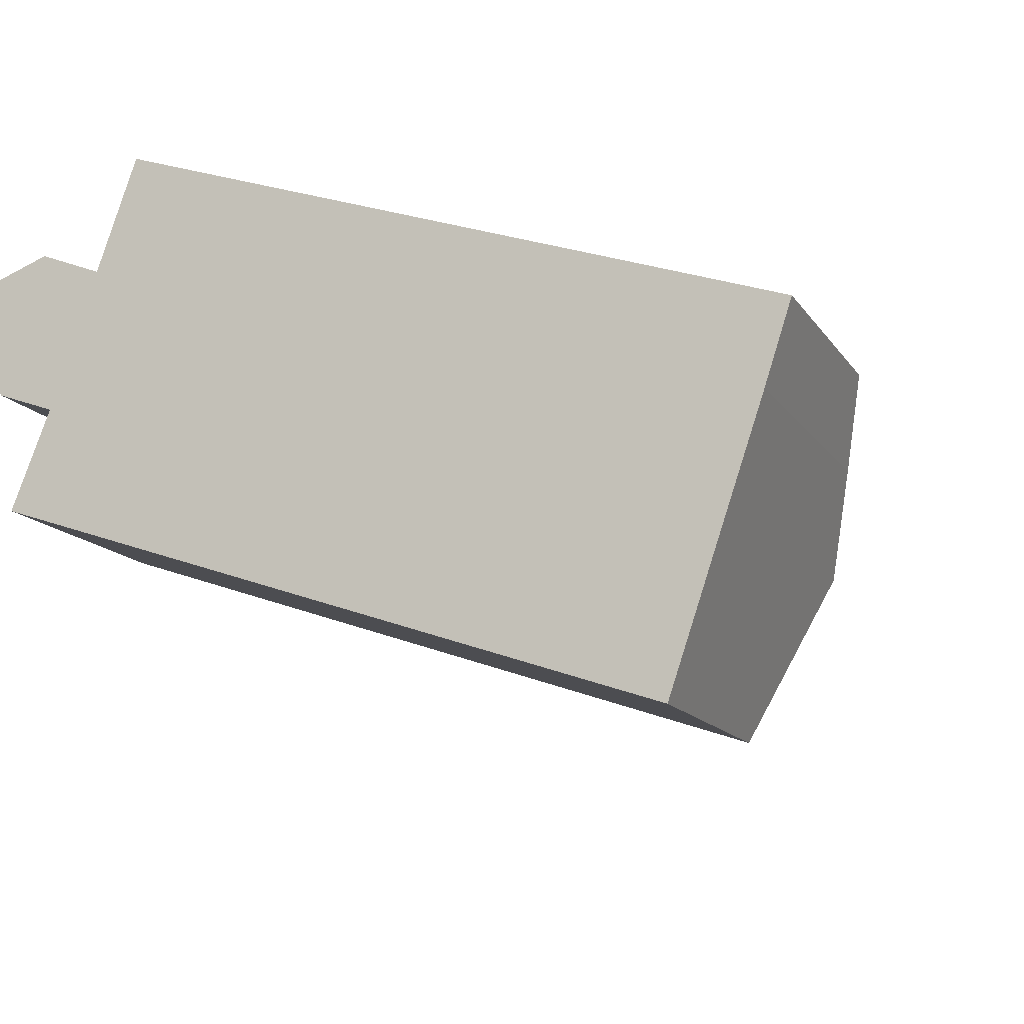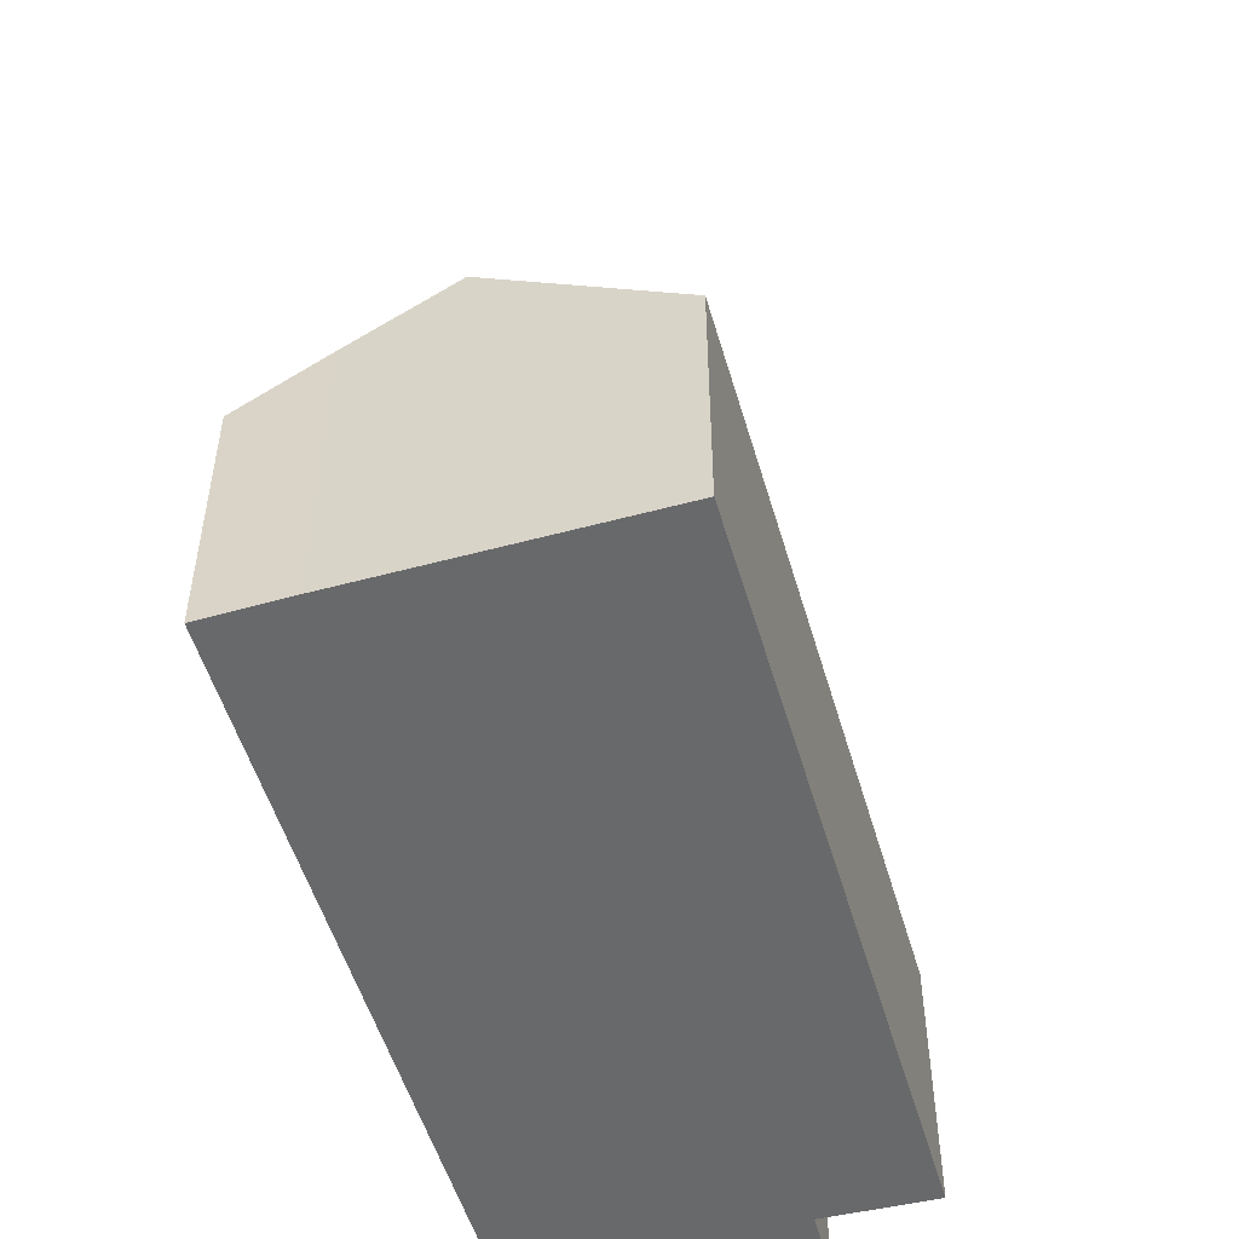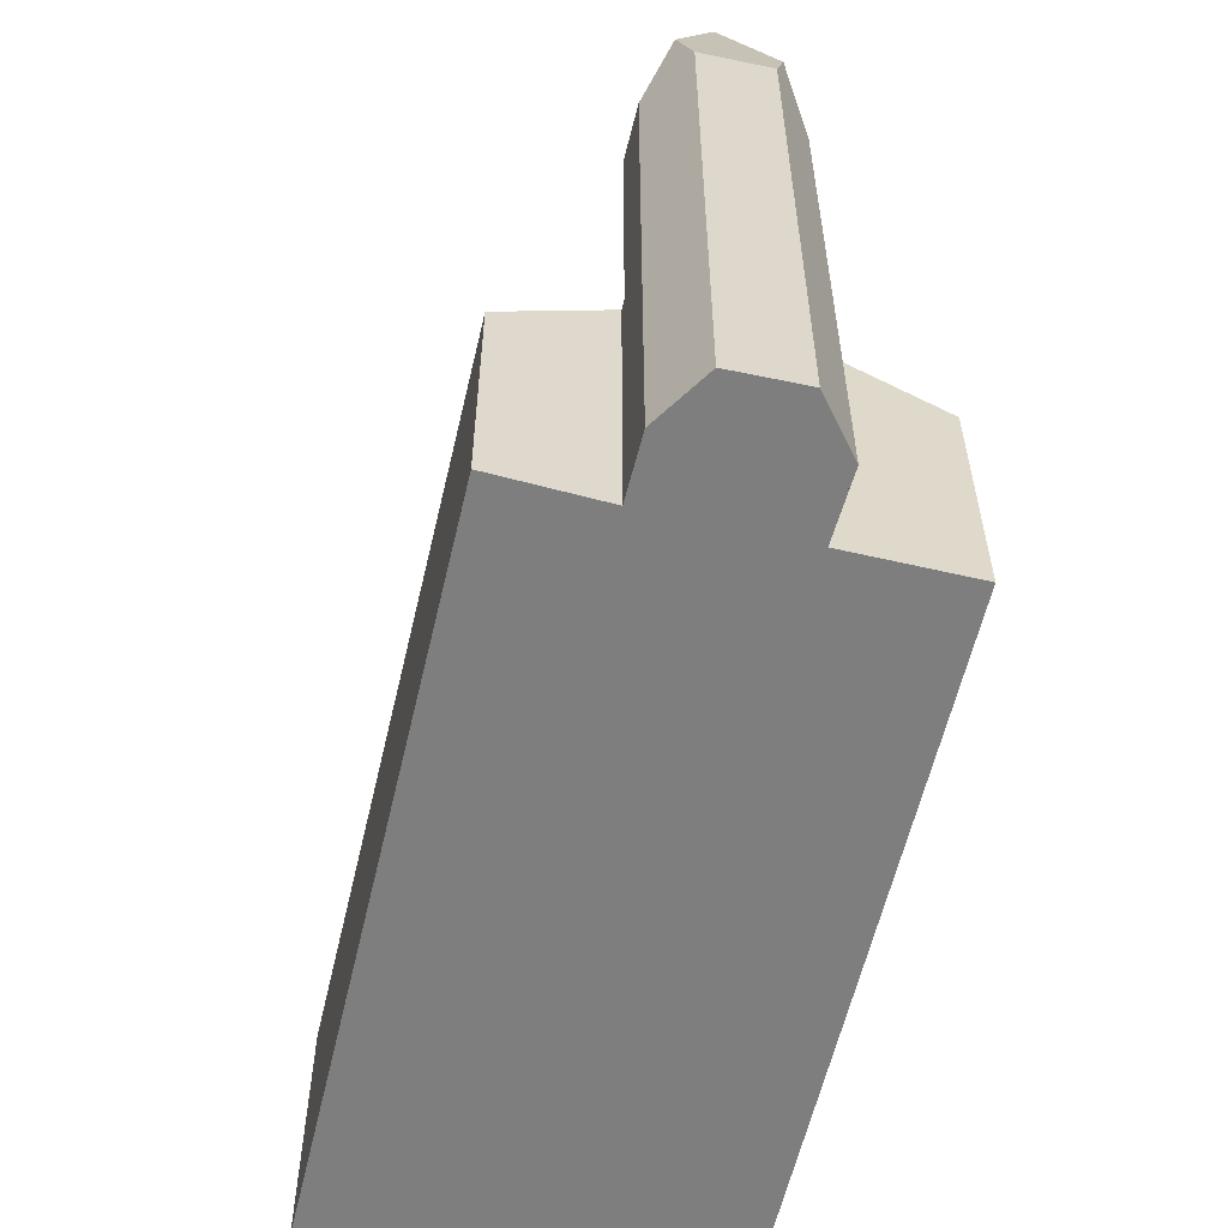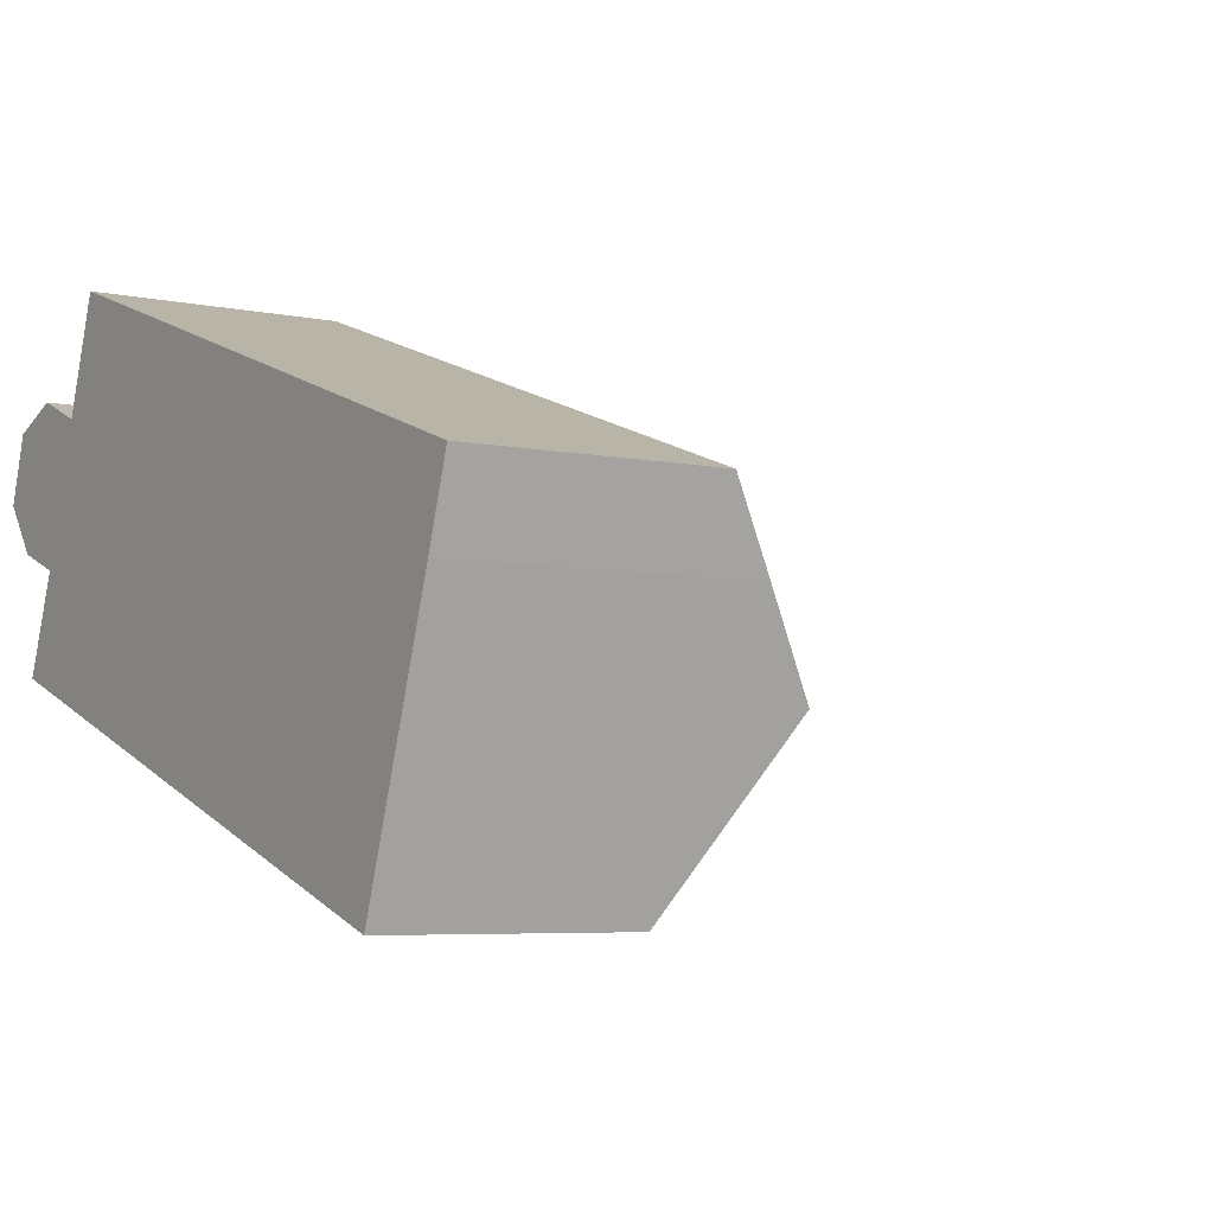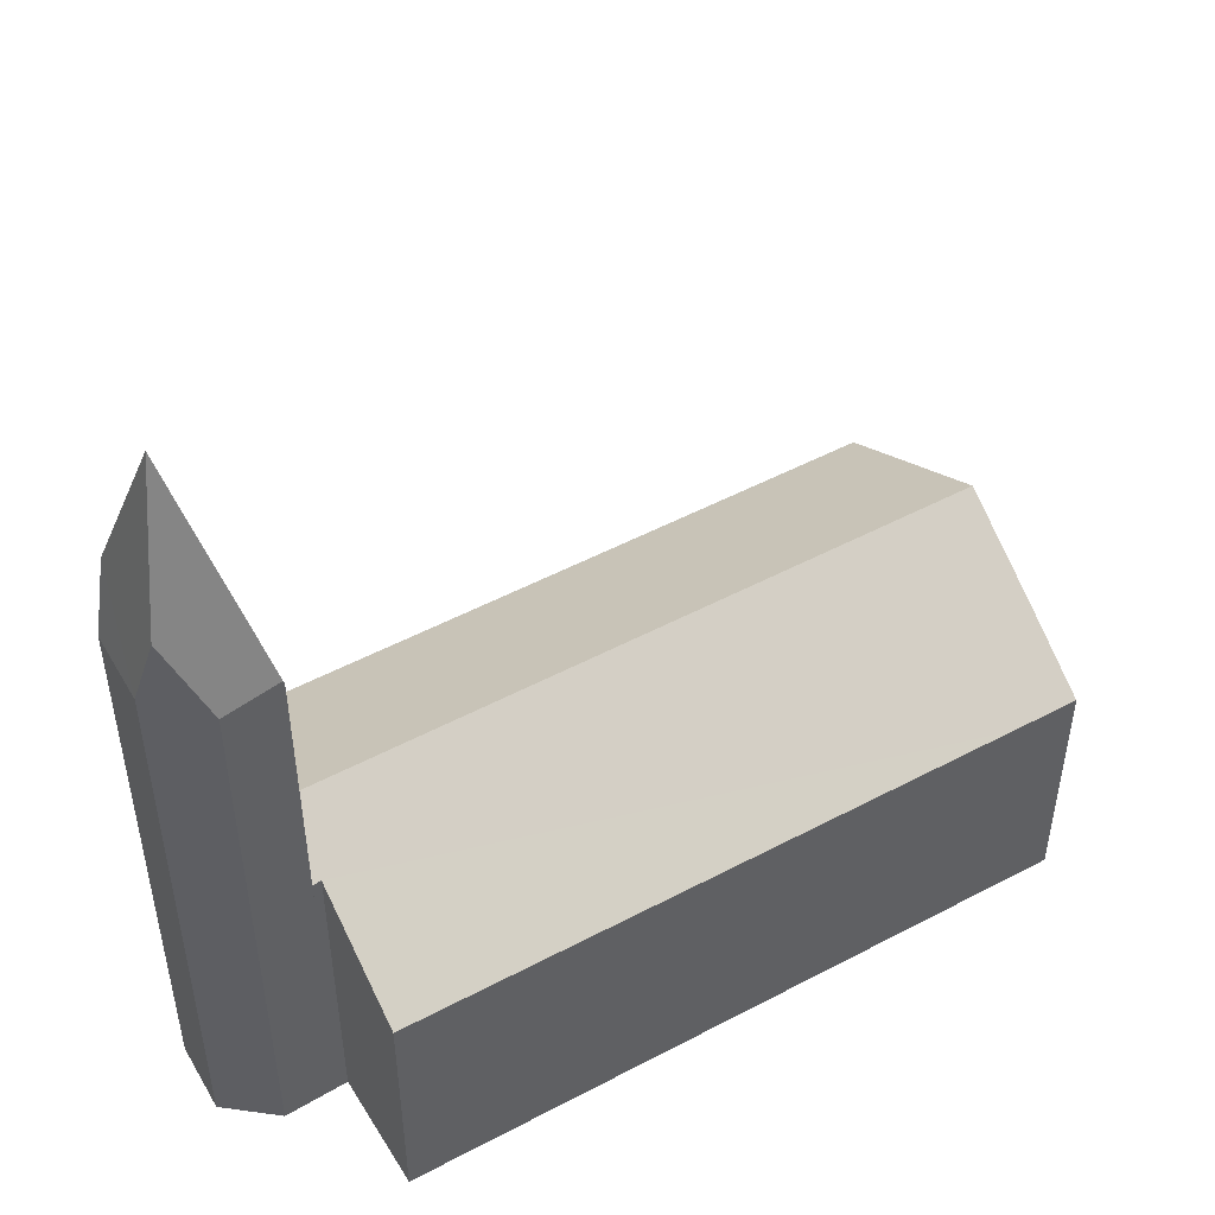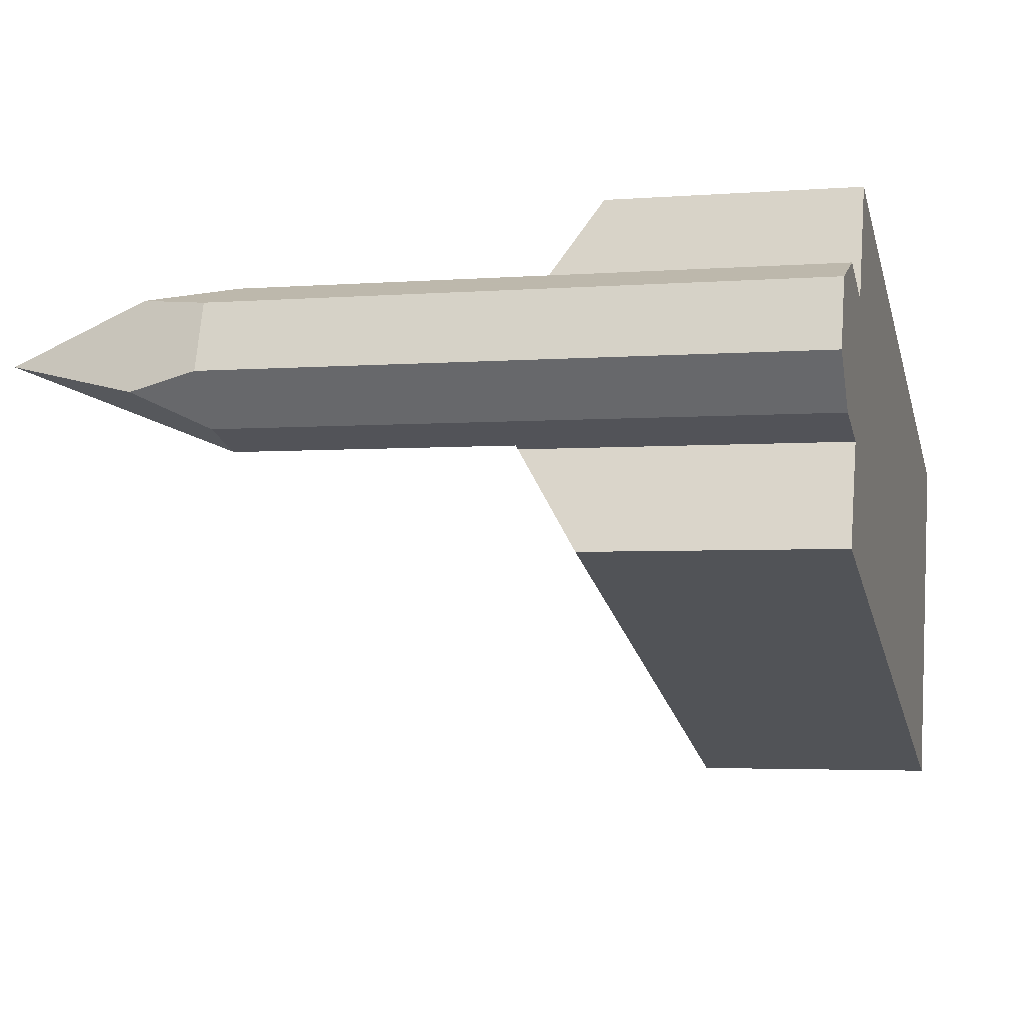
<metadata>
{"format":"obj","ext":"obj","renderer":"f3d","projection":"perspective","resolution":1024,"background":"white","views":[{"elev":-13.8,"azim":21.5,"up":"+Z"},{"elev":-52.6,"azim":125.1,"up":"+Y"},{"elev":-59.4,"azim":-84.2,"up":"+Y"},{"elev":-5.6,"azim":57.0,"up":"+Z"},{"elev":50.1,"azim":-11.3,"up":"+Y"},{"elev":-3.4,"azim":-75.0,"up":"+Z"}]}
</metadata>
<code>
v  40.11 14.89 -6.345
v  38.19 12.35 -1.281
v  41.41 12.35 -2.386
v  38.52 17.88 -11
v  5.604 17.88 0.291
v  7.036 15.93 3.179
v  8.97 12.35 8.727
v  6.637 15.92 3.338
v  2.884 12.35 -8.367
v  35.65 12.48 -19.39
v  35.58 12.35 -19.59
v  4.766 15.52 -3.523
v  3.023 12.59 -8.009
v  4.361 15.52 -3.376
v  7.036 -1.947e-16 3.179
v  6.637 -2.044e-16 3.338
v  8.97 -5.344e-16 8.727
v  38.19 7.844e-17 -1.281
v  41.41 1.461e-16 -2.386
v  4.766 2.157e-16 -3.523
v  2.884 5.123e-16 -8.367
v  3.023 4.904e-16 -8.009
v  5.604 -1.782e-17 0.291
v  4.361 2.067e-16 -3.376
v  40.11 3.885e-16 -6.345
v  38.52 6.733e-16 -11
v  35.65 1.187e-15 -19.39
v  35.58 1.199e-15 -19.59
v  0.632 33.08 -0.807
v  4.314 29.39 -3.359
v  1.959 29.52 -2.504
v  2.976 40.14 0.852
v  1.068 29.59 3.303
v  0 29.59 1.812e-15
v  2.055 32.99 3.662
v  3.936 29.18 4.347
v  4.026 29 4.38
v  5.172 29.18 3.923
v  6.586 29.41 3.358
v  6.637 29.18 3.338
v  5.604 29.18 0.291
v  4.361 29.18 -3.376
v  1.959 1.533e-16 -2.504
v  4.314 2.057e-16 -3.359
v  0 0 0
v  0.632 4.941e-17 -0.807
v  1.068 -2.023e-16 3.303
v  3.936 -2.662e-16 4.347
v  4.026 -2.682e-16 4.38
v  2.055 -2.242e-16 3.662
v  5.172 -2.402e-16 3.923
v  6.586 -2.056e-16 3.358
g defaultobject
f 1 2 3
f 2 1 4
f 2 4 5
f 2 5 6
f 2 6 7
f 6 5 8
f 9 10 11
f 10 9 4
f 4 9 12
f 4 12 5
f 12 9 13
f 5 12 14
f 8 15 6
f 15 8 16
f 17 2 7
f 2 17 18
f 2 18 3
f 3 18 19
f 13 20 12
f 20 13 9
f 20 9 21
f 20 21 22
f 14 8 5
f 8 14 16
f 16 14 23
f 23 14 24
f 15 7 6
f 7 15 17
f 25 3 19
f 3 25 1
f 1 25 26
f 1 26 4
f 4 26 27
f 4 27 10
f 10 27 28
f 10 28 11
f 11 21 9
f 21 11 28
f 12 24 14
f 24 12 20
f 27 21 28
f 21 27 26
f 21 26 25
f 21 25 19
f 21 19 18
f 21 18 20
f 20 18 17
f 21 20 22
f 20 17 15
f 20 15 24
f 24 15 23
f 16 23 15
f 29 30 31
f 30 29 32
f 33 29 34
f 29 33 32
f 32 33 35
f 36 32 35
f 32 36 37
f 32 37 38
f 32 38 39
f 40 32 39
f 32 40 41
f 32 41 42
f 32 42 30
f 30 43 31
f 43 30 42
f 43 42 24
f 43 24 44
f 31 34 29
f 34 31 43
f 34 43 45
f 45 43 46
f 45 33 34
f 33 45 47
f 33 36 35
f 36 33 47
f 36 47 37
f 37 47 48
f 37 48 49
f 48 47 50
f 38 40 39
f 40 38 37
f 40 37 49
f 40 49 16
f 16 49 51
f 16 51 52
f 16 41 40
f 41 16 42
f 42 16 24
f 24 16 23
f 45 50 47
f 50 45 48
f 48 45 46
f 48 46 16
f 16 46 43
f 16 43 44
f 16 44 23
f 23 44 24
f 52 49 48
f 49 52 51

</code>
